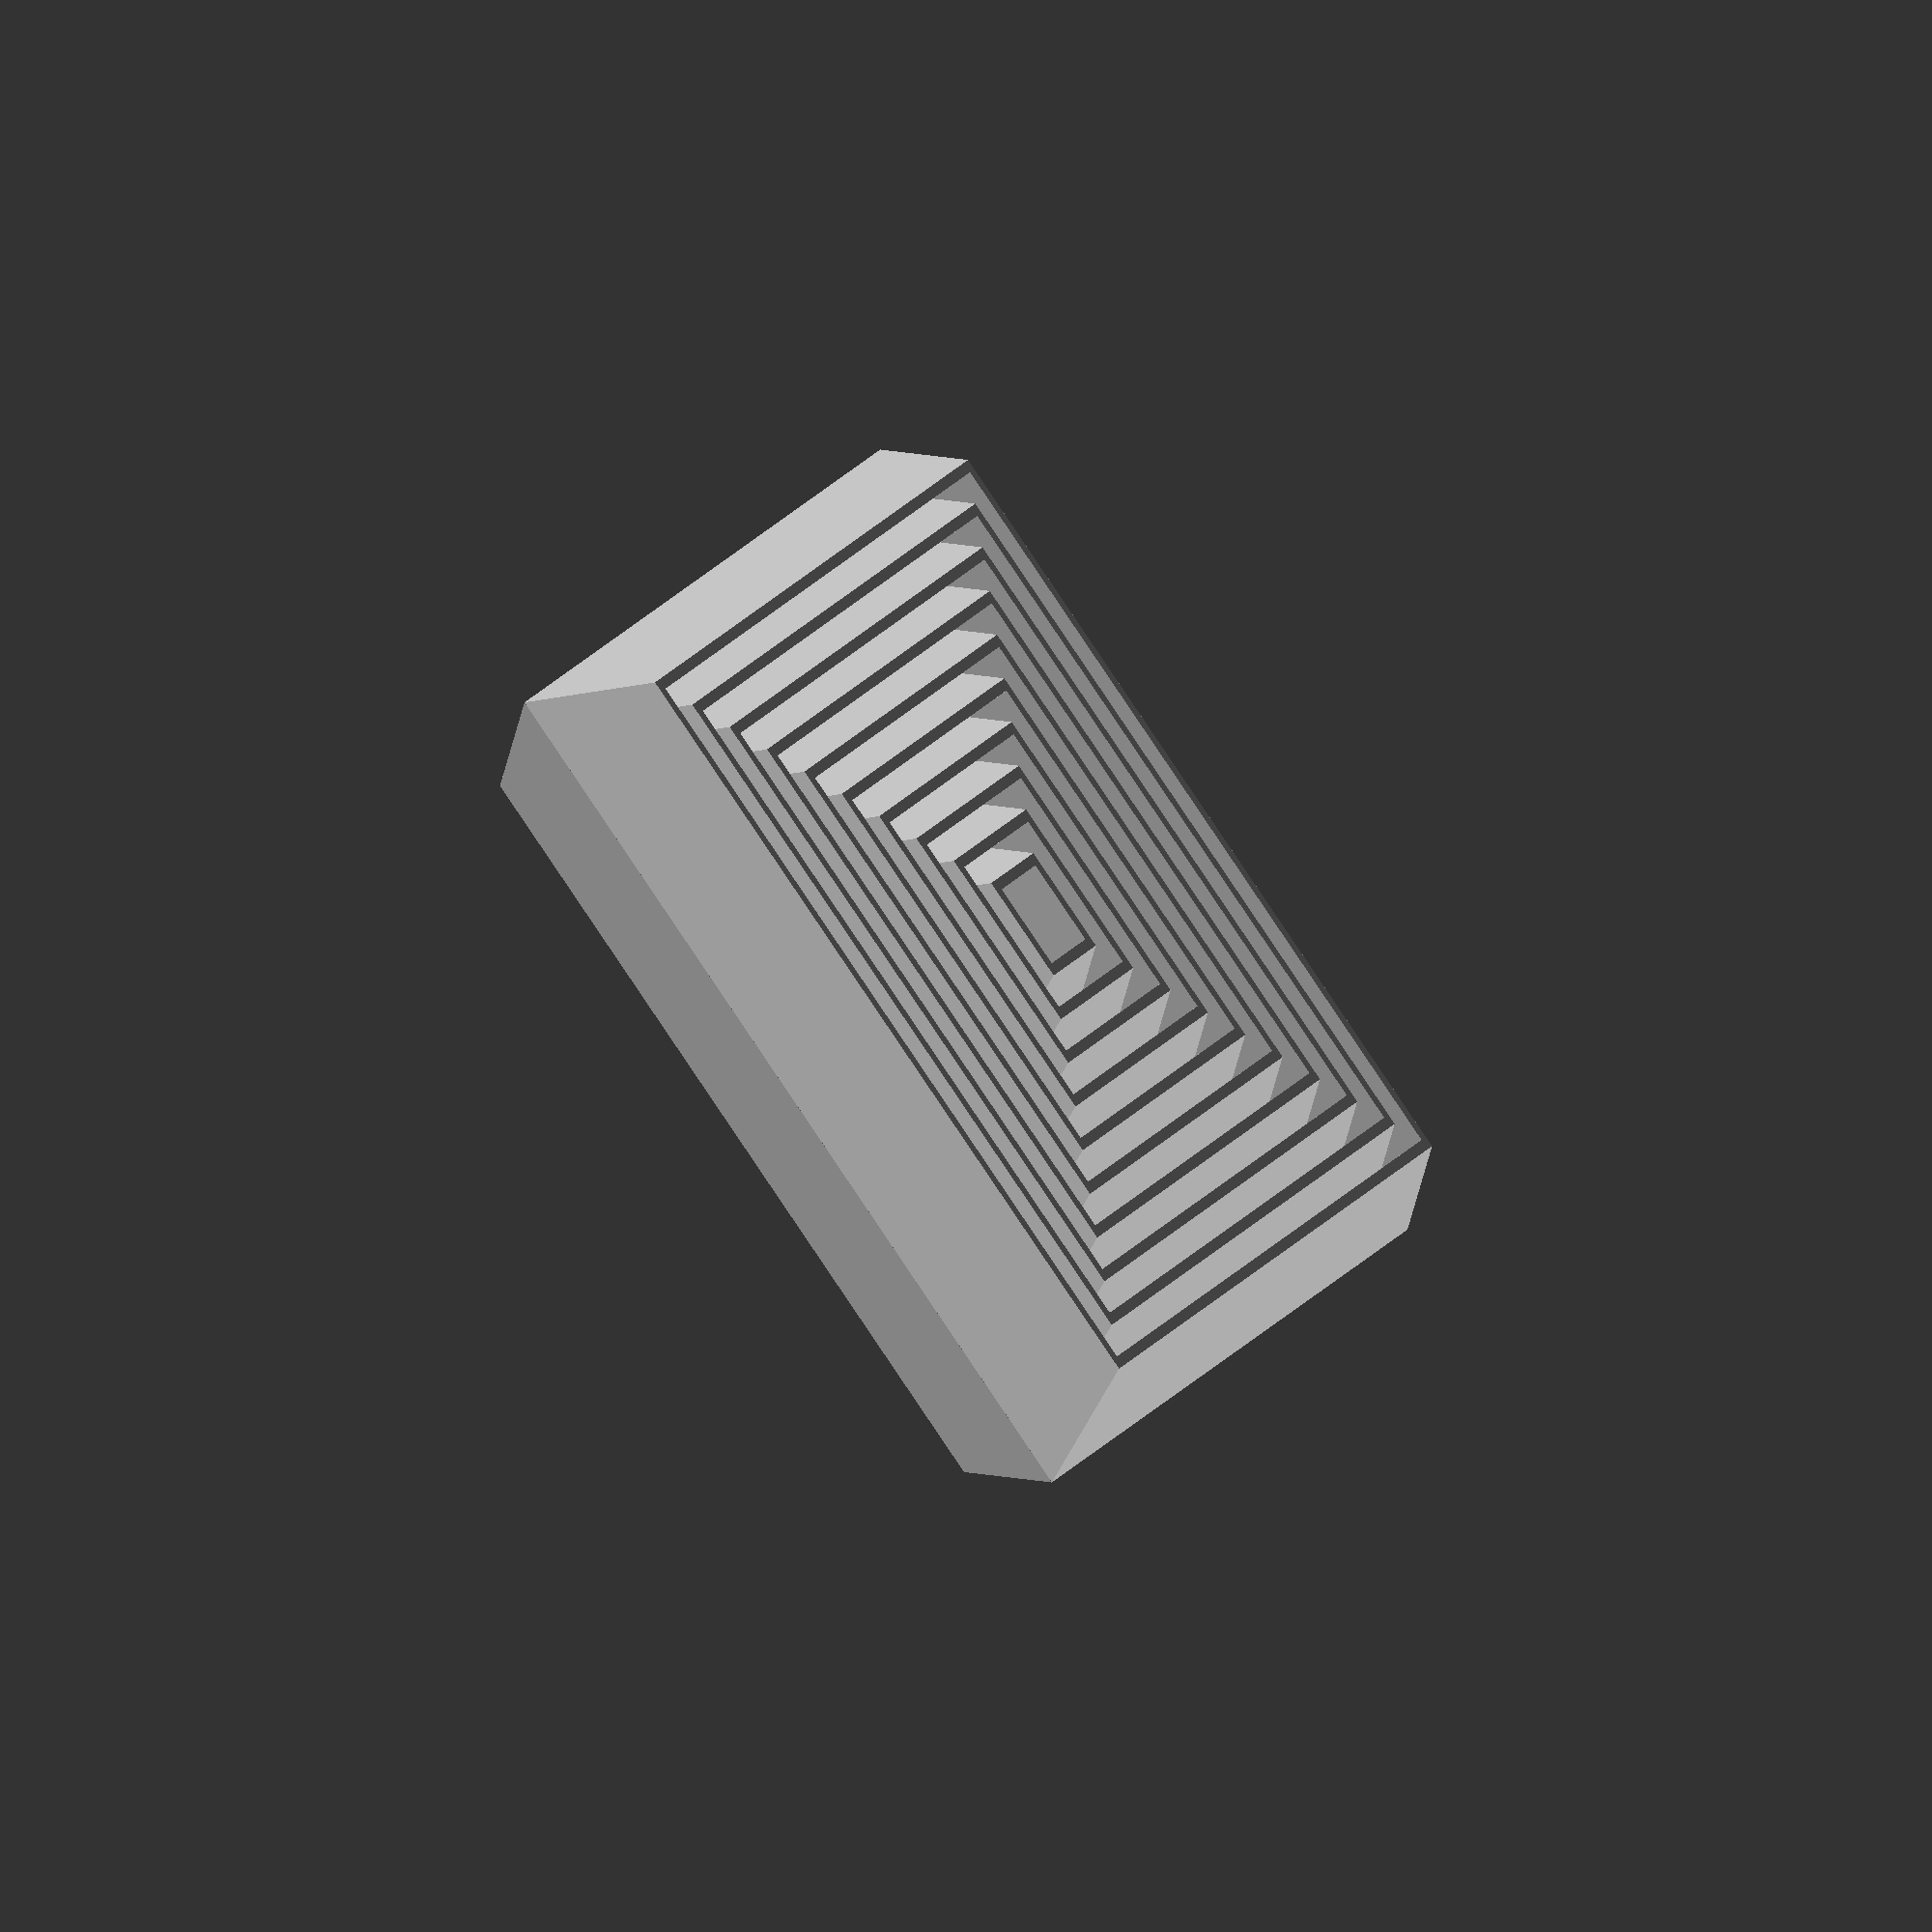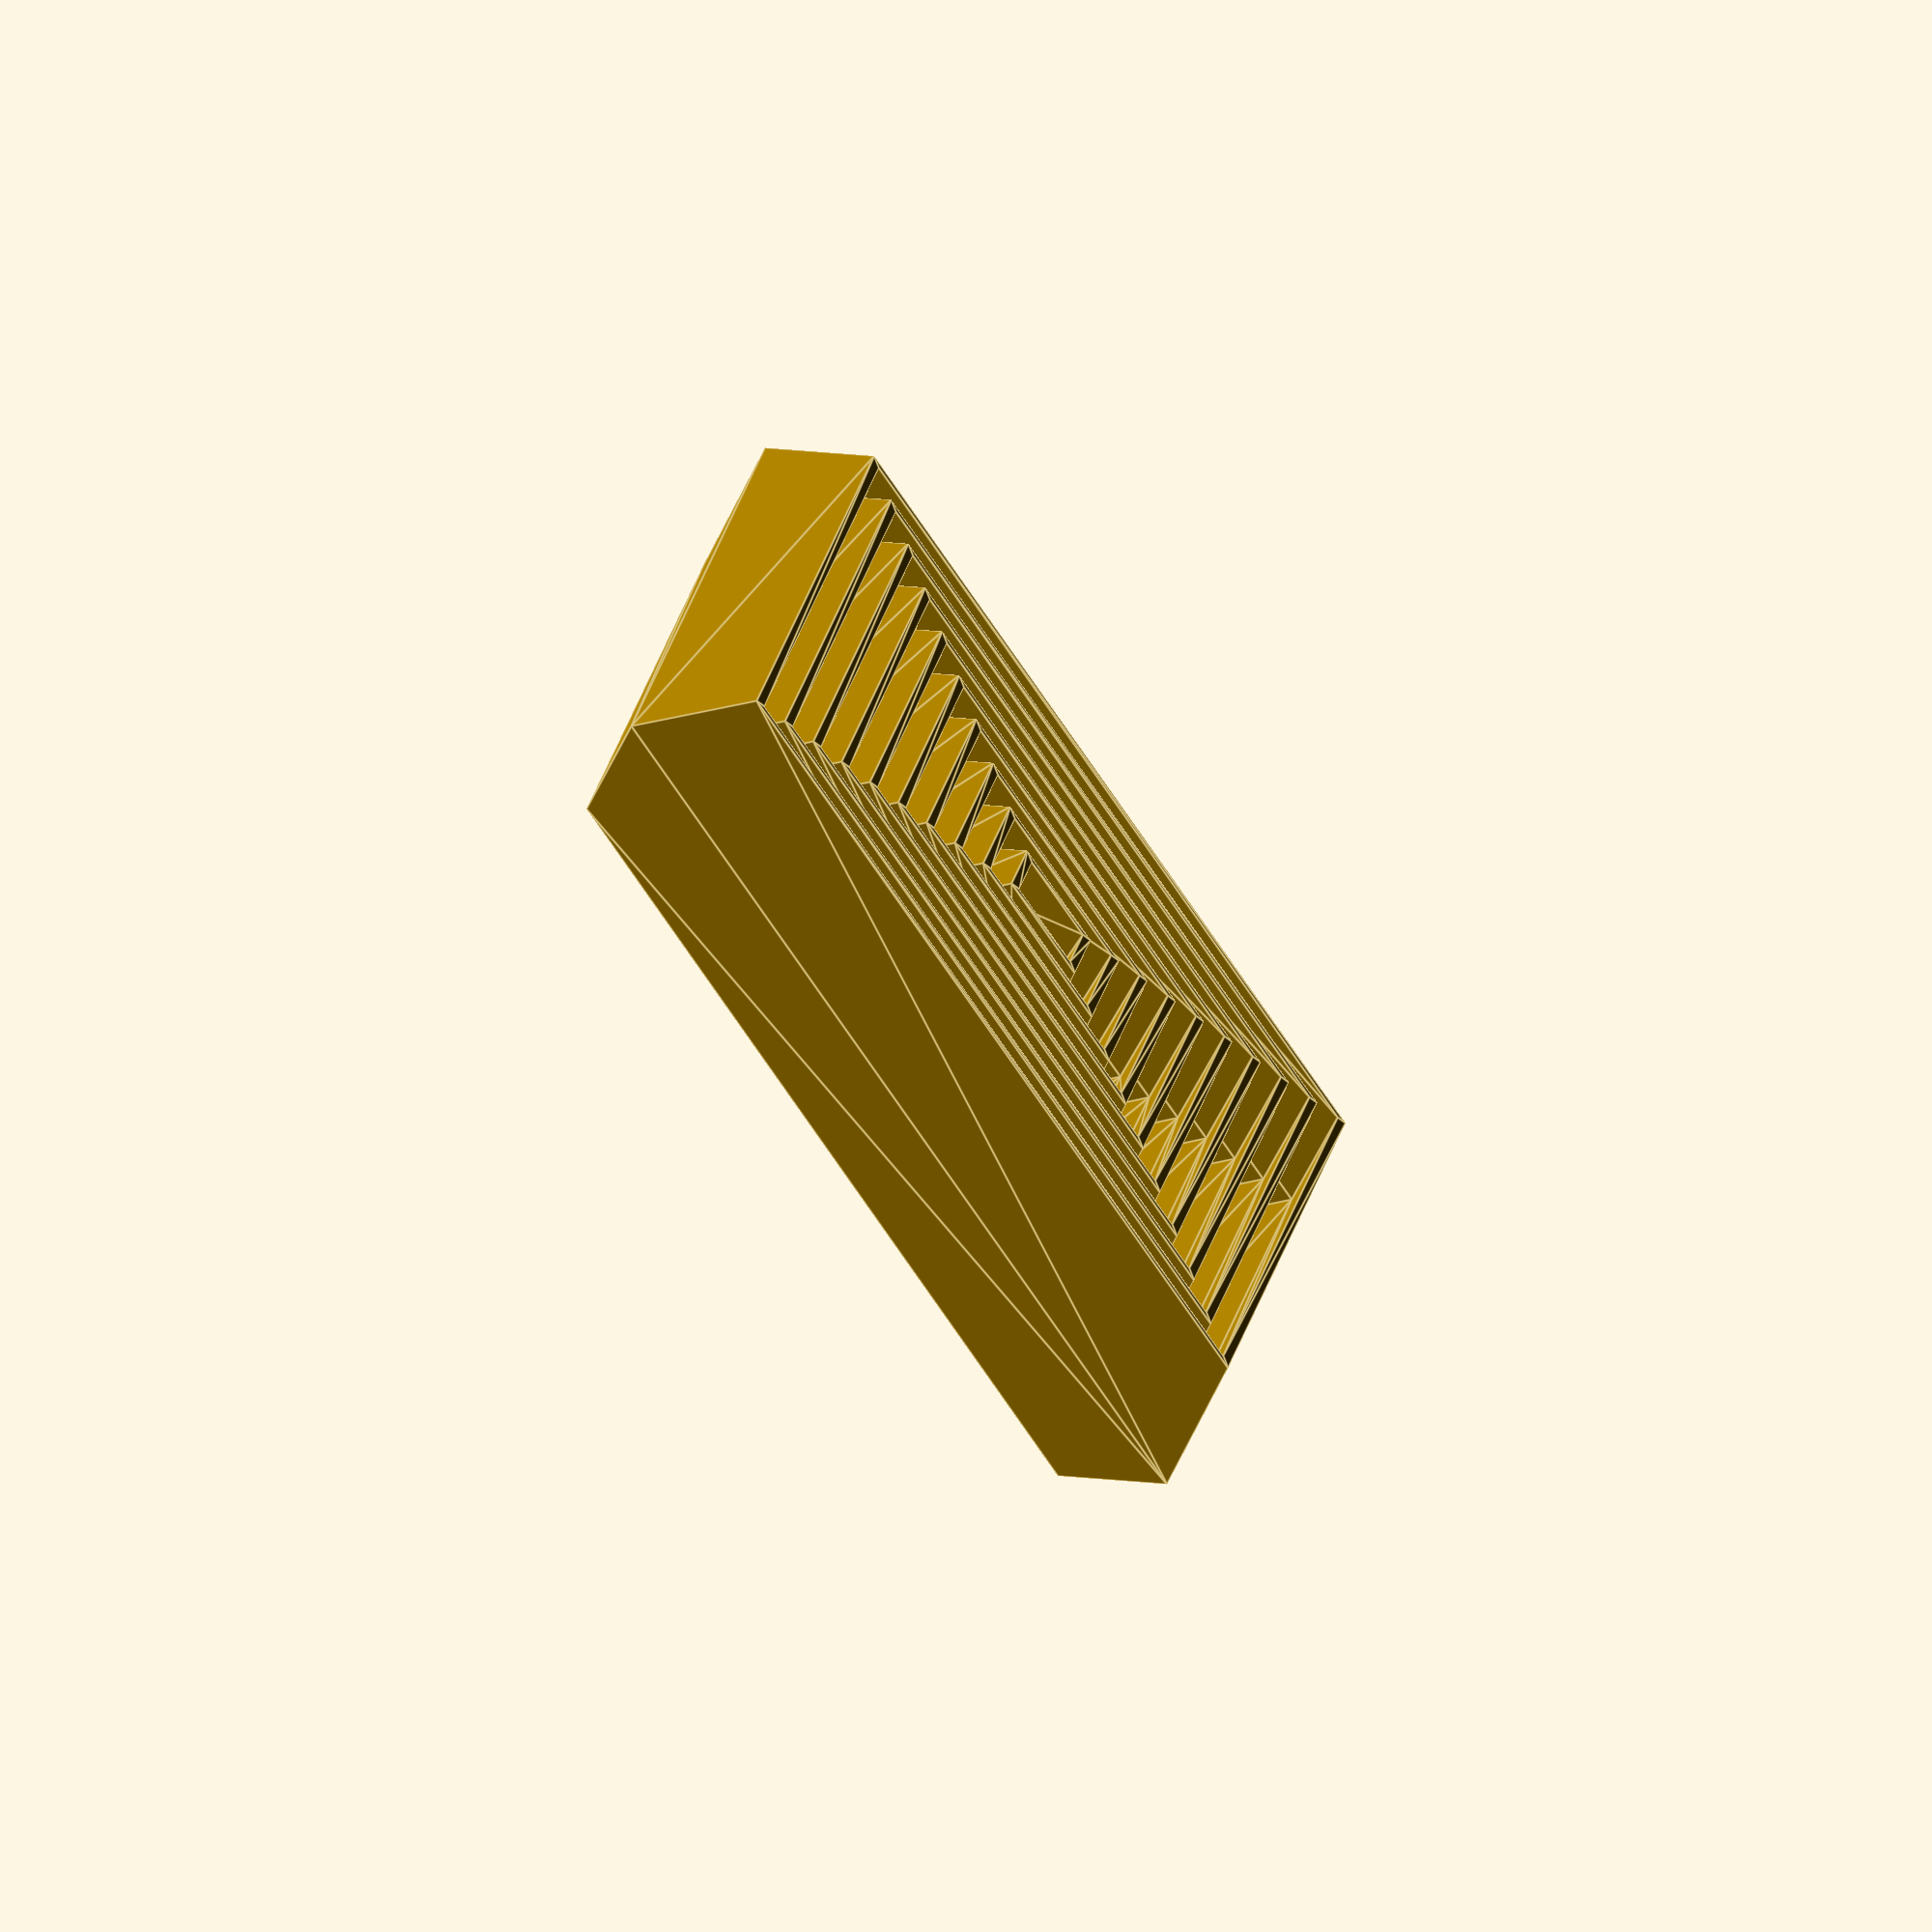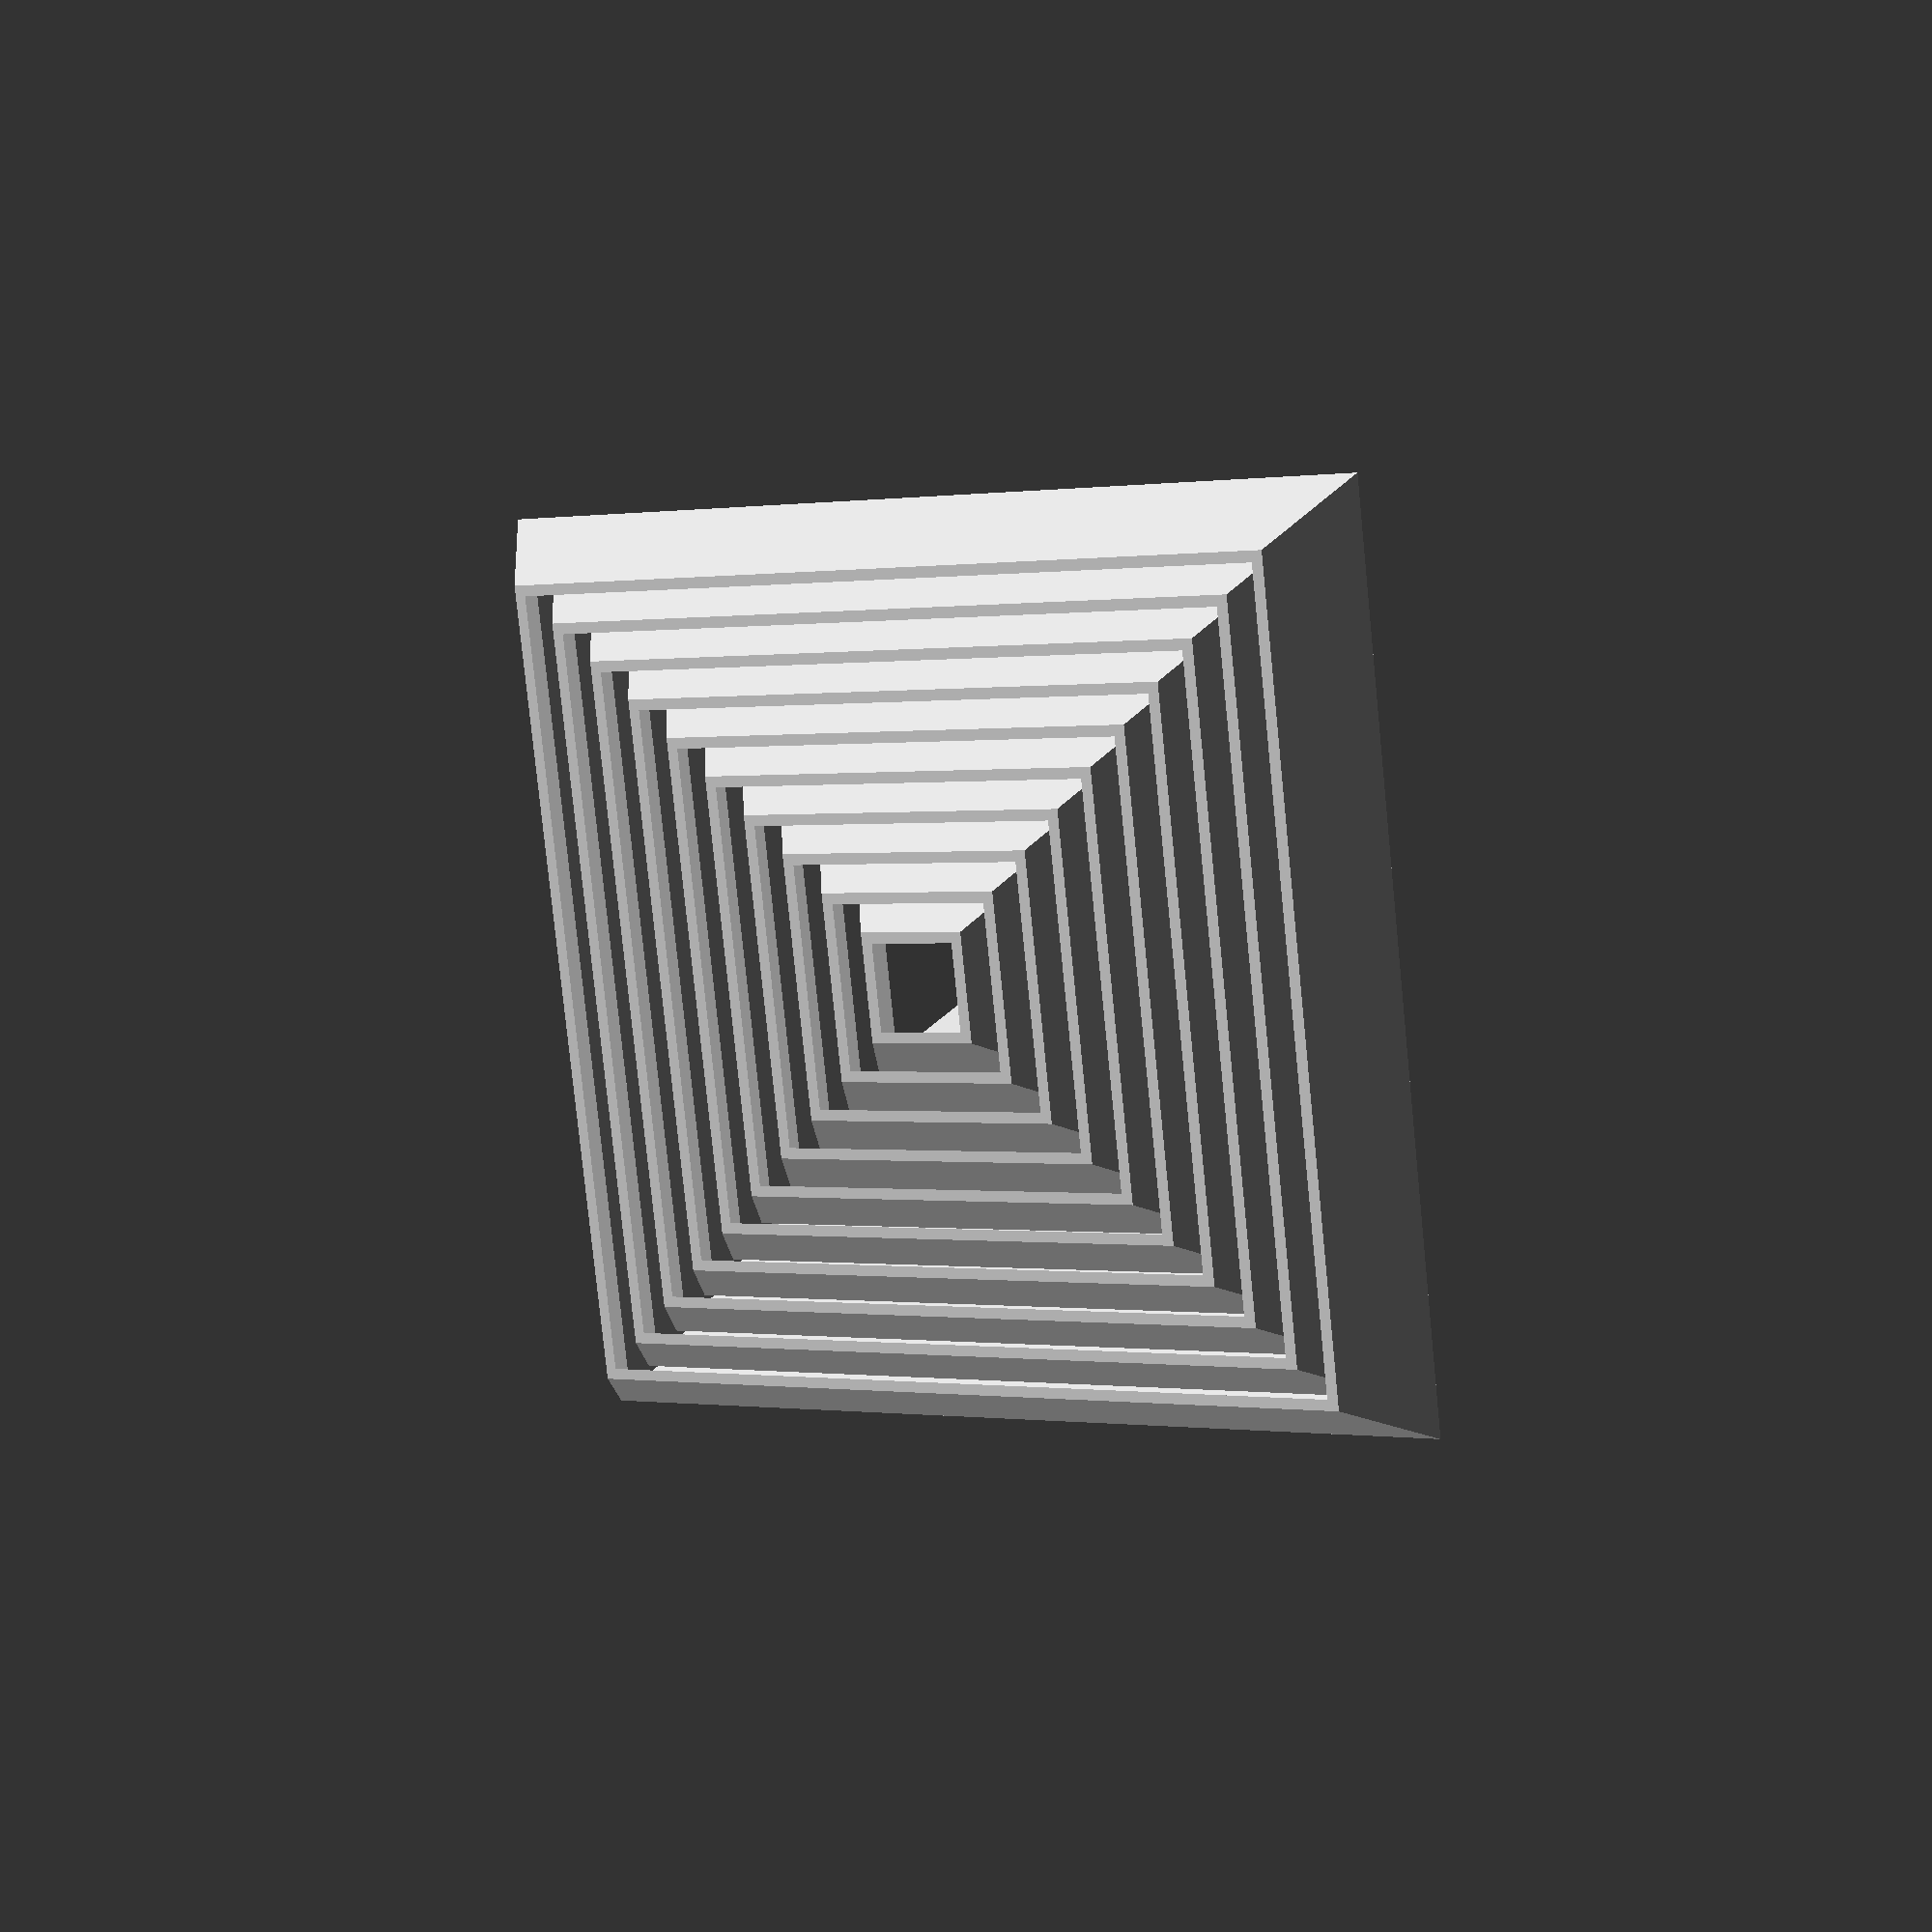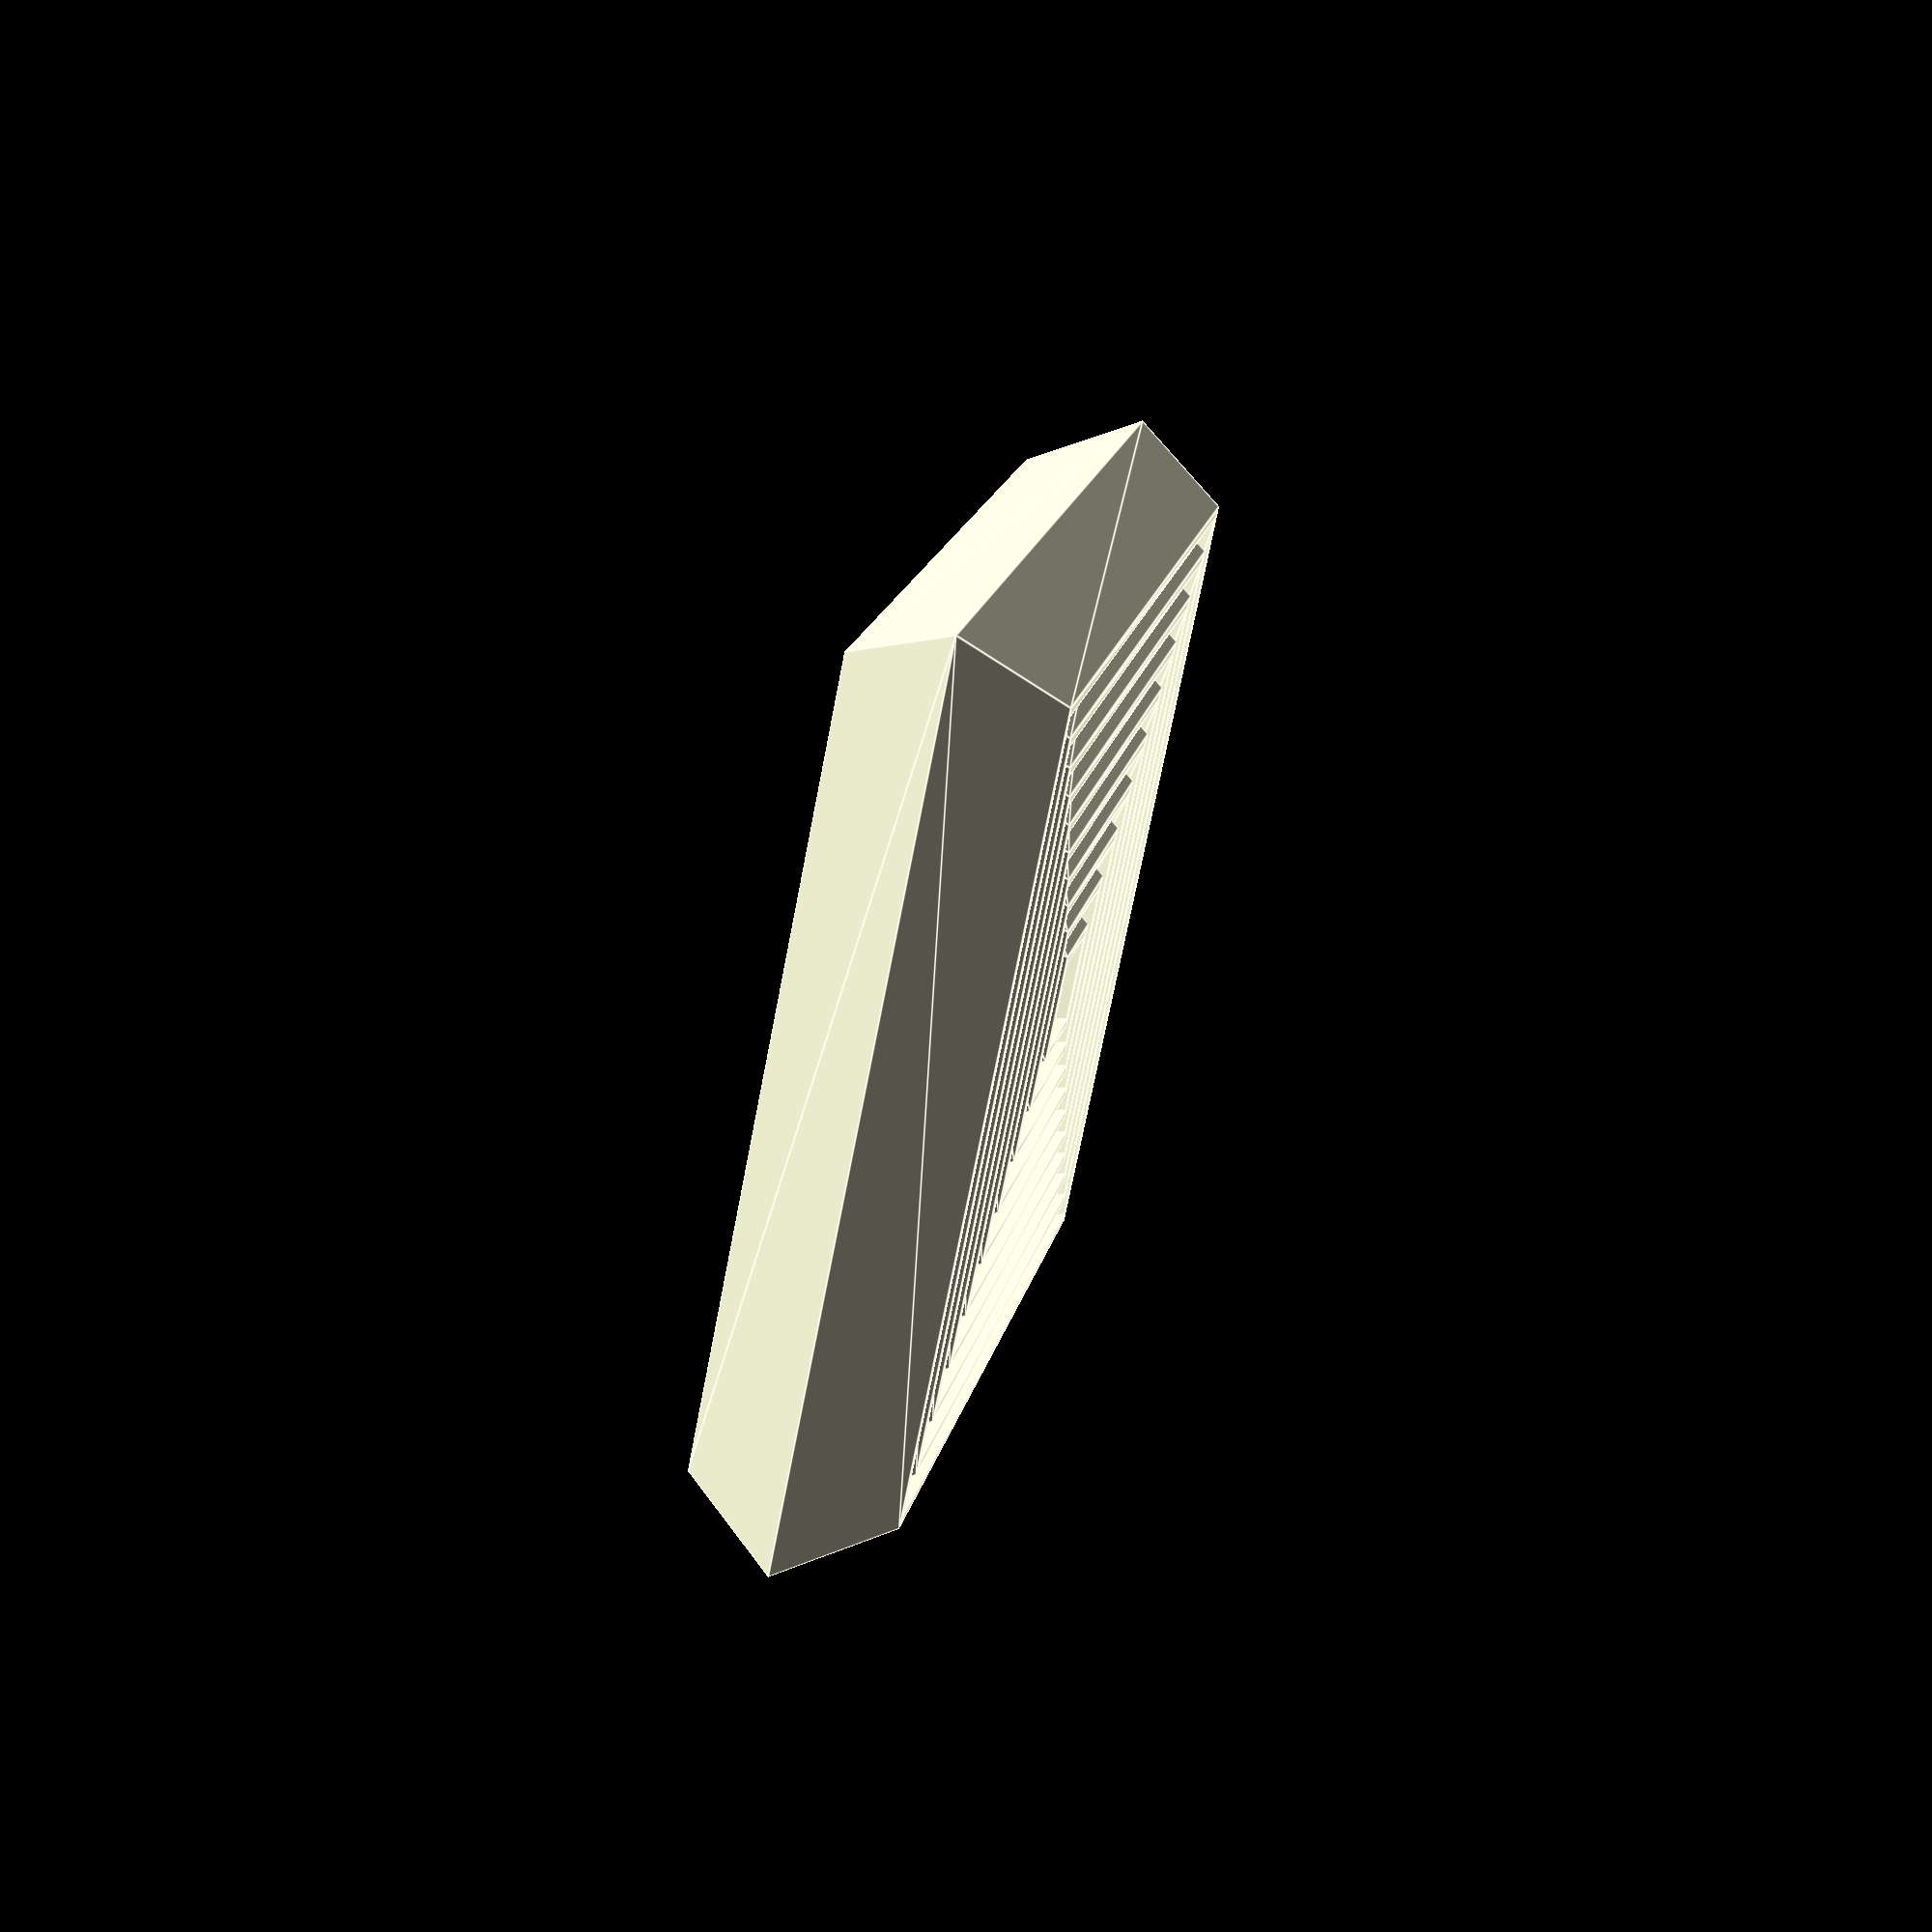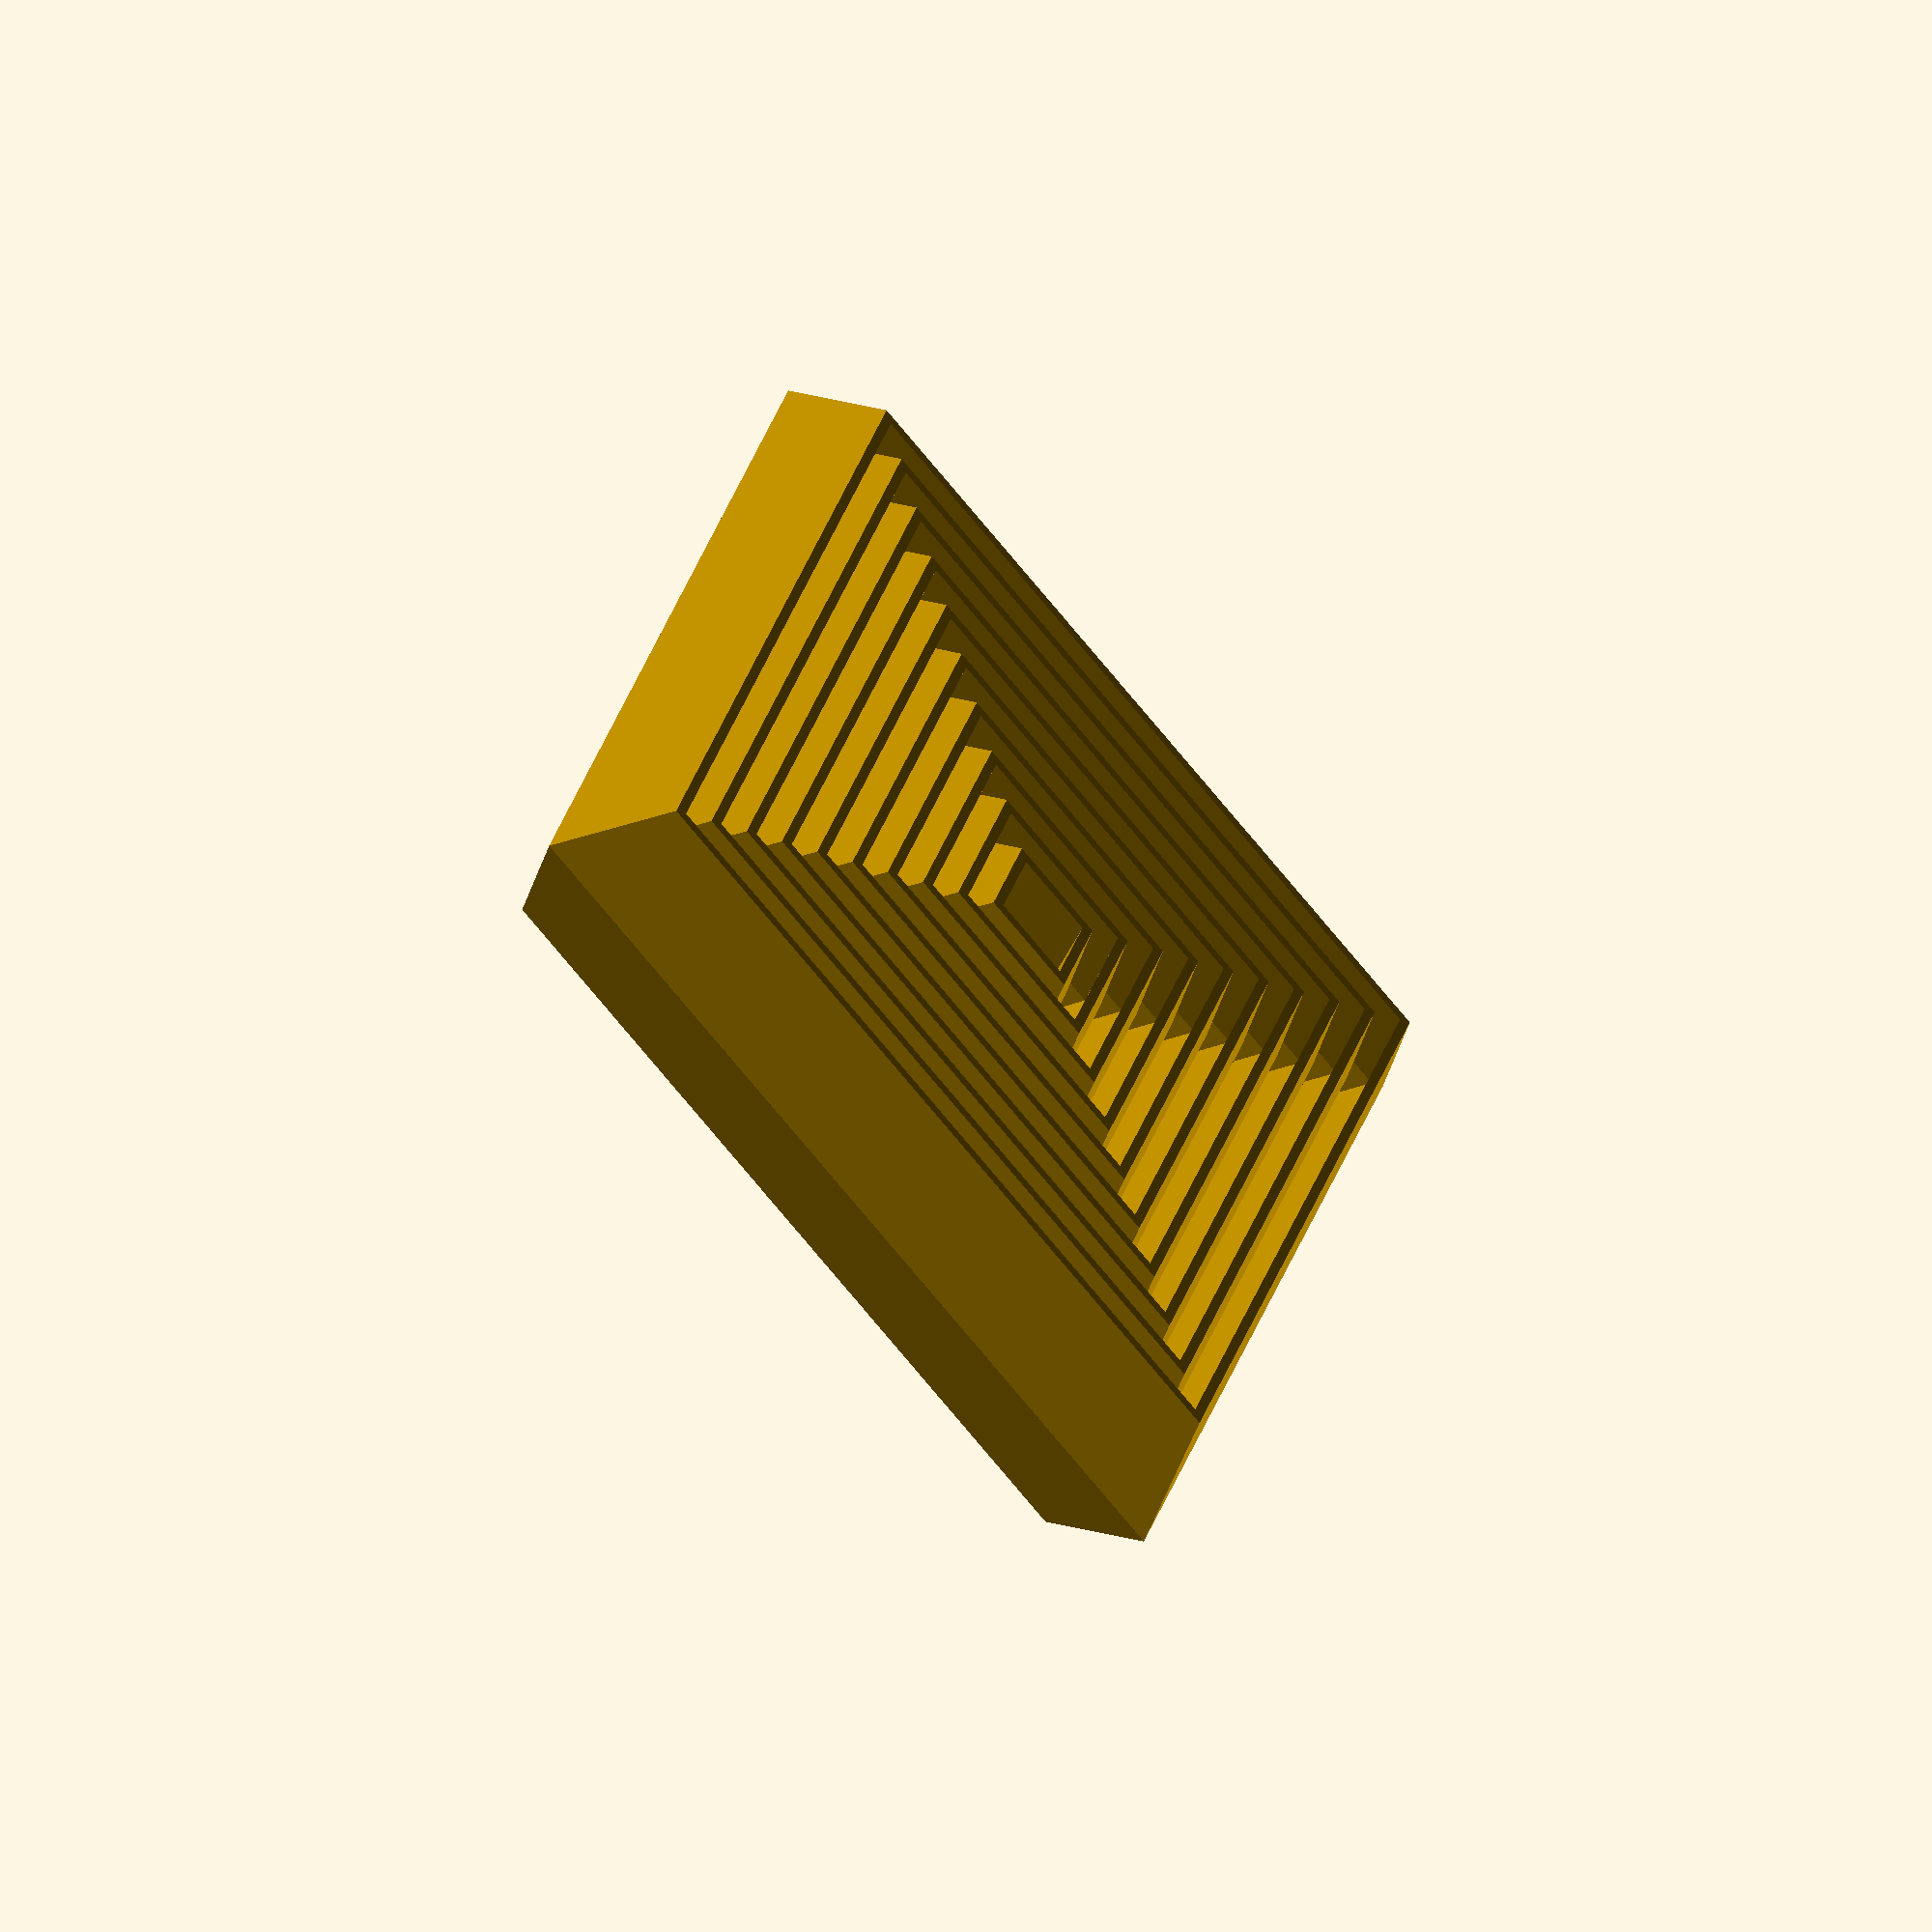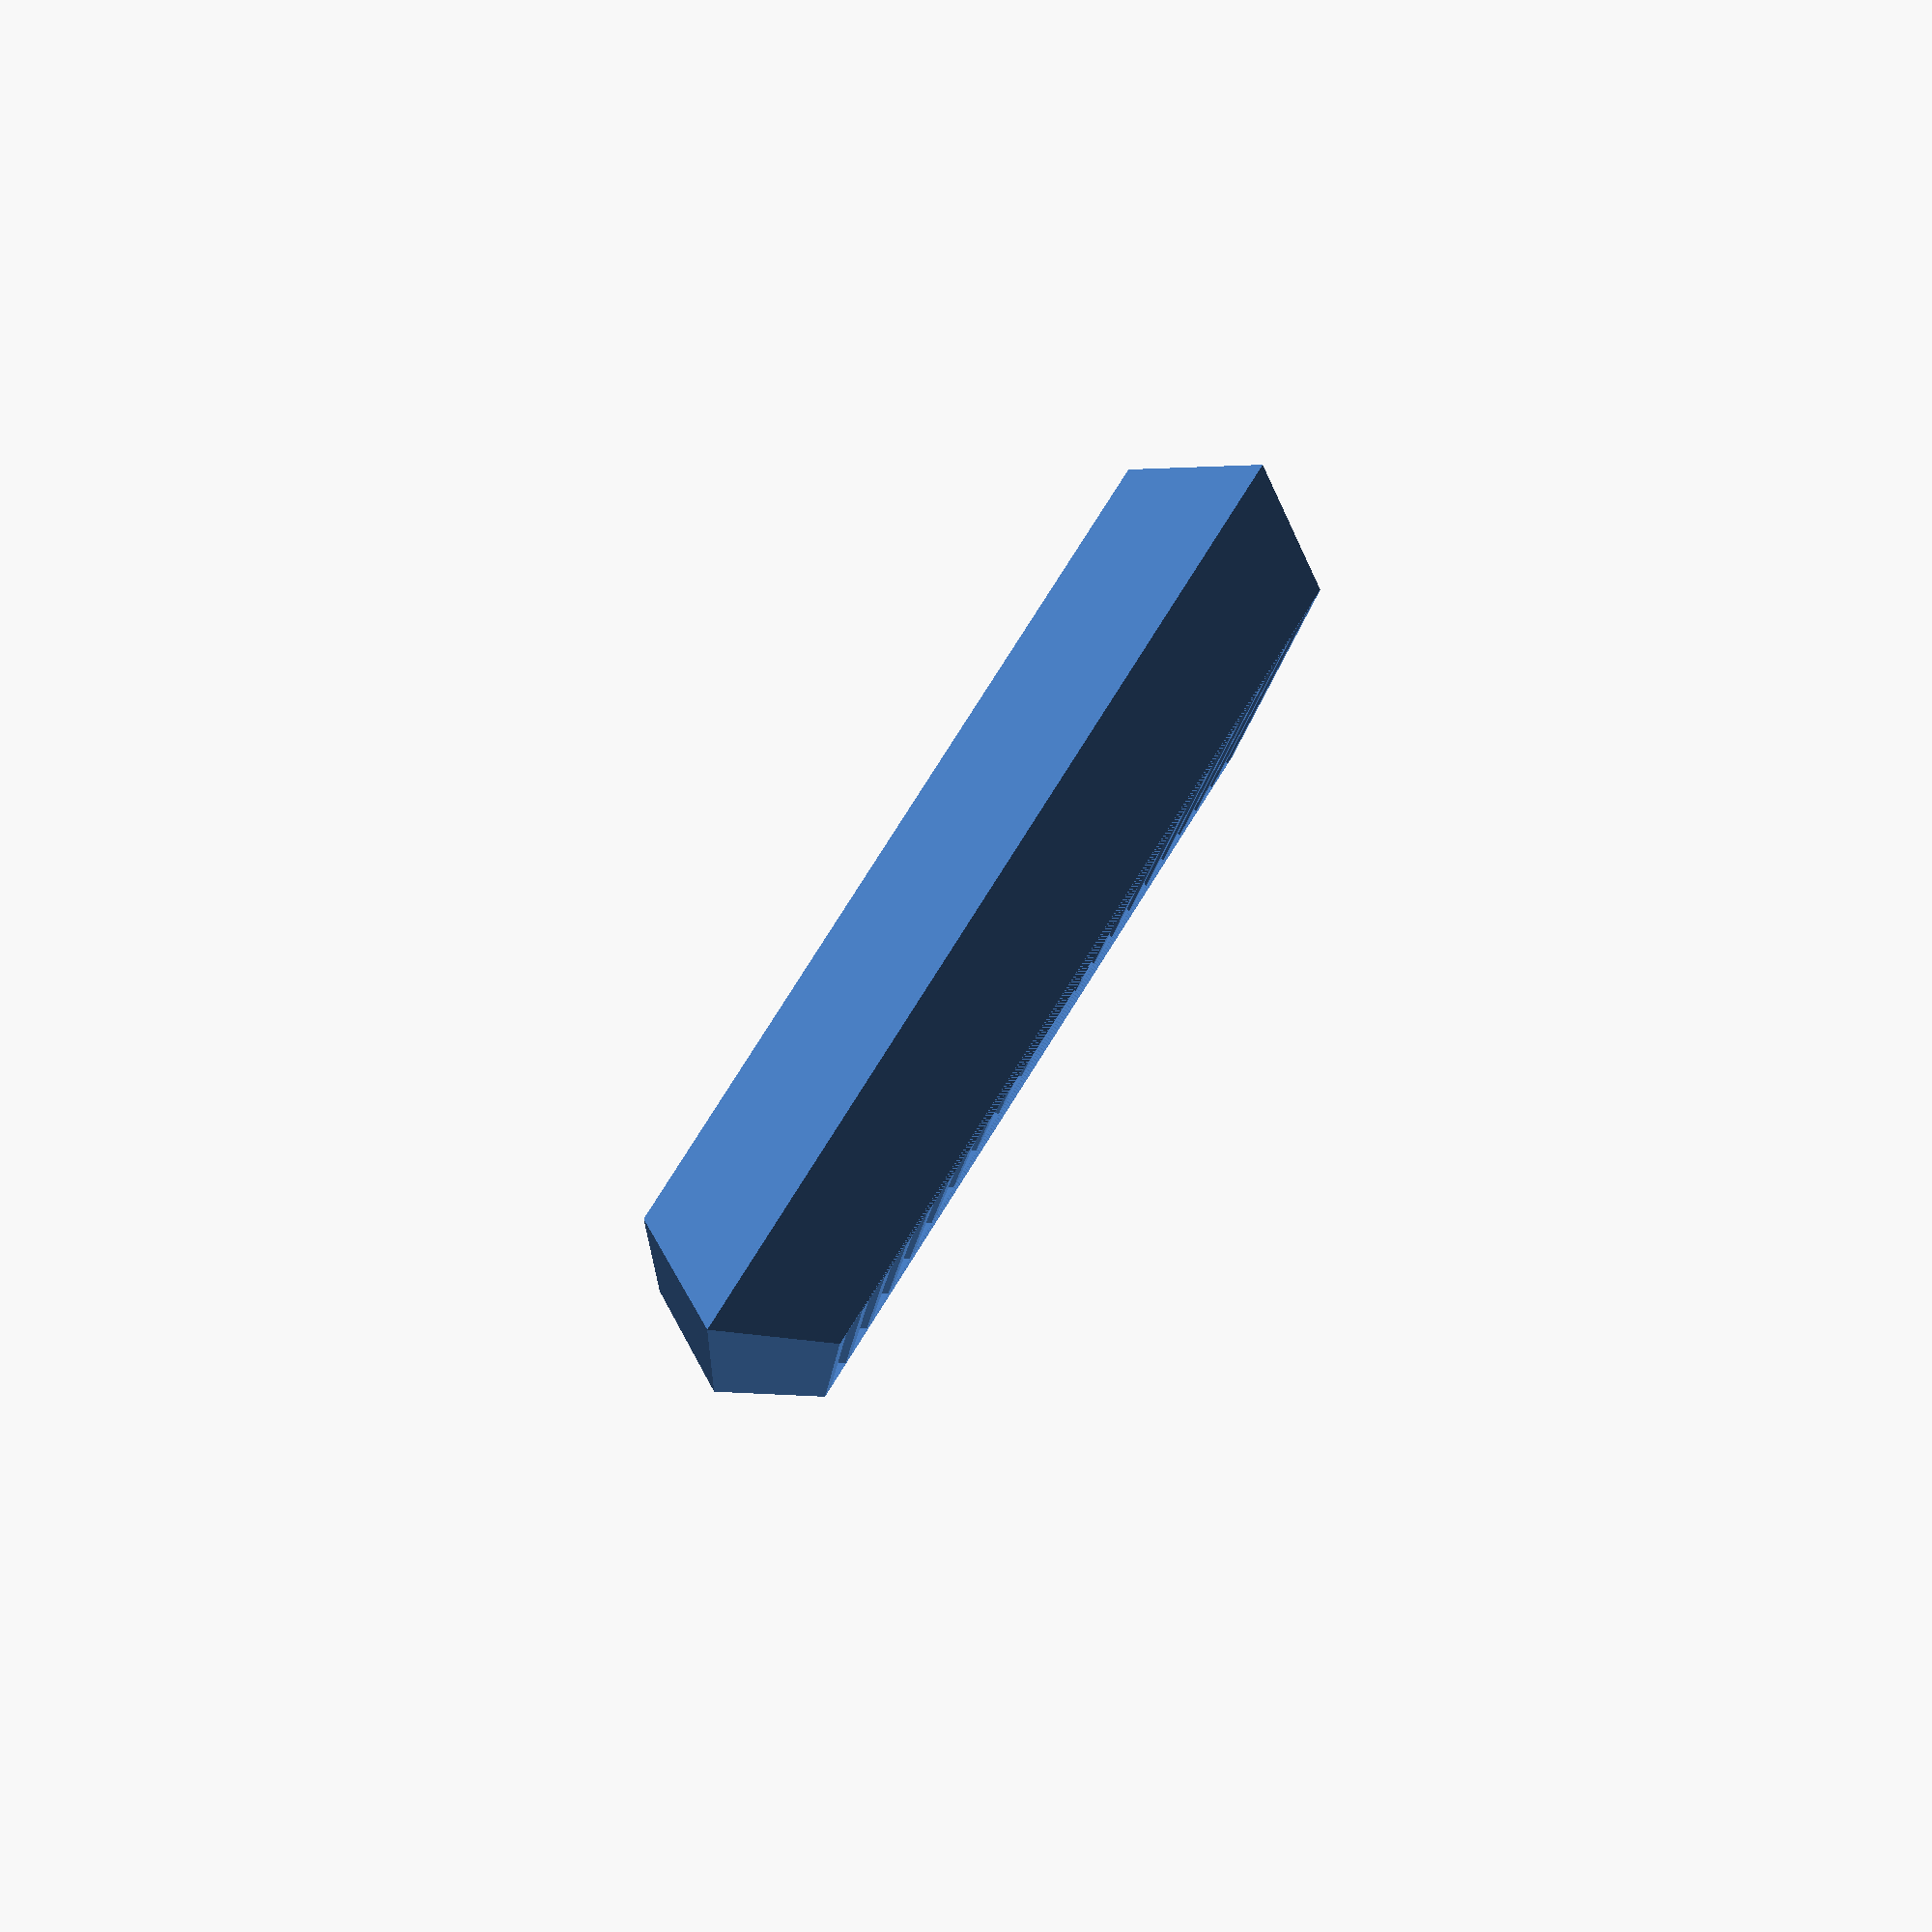
<openscad>
beginning_radius = 7.5;
fn = 4;
number_of_polygons = 10;
height = 20;
thickness = 1.5;
thickness_offset_factor = 1.5;

spiral_polygon_fidget(beginning_radius, fn, number_of_polygons, height, thickness, thickness_offset_factor);

module spiral_polygon_fidget(beginning_radius, fn, n, height, thickness, thickness_offset_factor) {
    theta = 180 / fn;

	thickness_offset = thickness * thickness_offset_factor;

	y = beginning_radius - beginning_radius * cos(theta);
	dr = y / cos(theta) + thickness_offset;
	pw = pow((beginning_radius + dr) * sin(theta), 2);
	
	function a(ri, ro, i) = acos((pow(ro, 2) + pow(ri, 2) - pw * pow(0.985, i)) / (2 * ro * ri));
	
	module drawPolygon(r) {
		circle(r, $fn = fn);
	}
	
	rs = [for(i = [0: n]) beginning_radius + i * dr];
	//as = [for(i = [1: n]) a(rs[i - 1], rs[i], i) / 2];

	s = [for(i = [1: n]) (rs[i] + thickness_offset) / rs[i - 1]];
	
	half_height = height / 2;
	
	module half() {
	    translate([0, 0, -half_height]) {
			linear_extrude(half_height, scale = s[0])
			difference() {
				drawPolygon(beginning_radius);
				drawPolygon(beginning_radius - thickness);
			}
				
			for(i = [1:n - 1]) {
				//rotate(as[i] * 2)
				linear_extrude(half_height, scale = s[i])
				difference() {
					drawPolygon(rs[i]);
					drawPolygon(rs[i] - thickness);
				}					
			}
		}
	}
	
	half();	
	mirror([0, 0, 1])
	    half();
}
</openscad>
<views>
elev=226.7 azim=281.0 roll=47.5 proj=o view=solid
elev=61.2 azim=121.0 roll=125.9 proj=o view=edges
elev=166.6 azim=321.5 roll=332.2 proj=p view=wireframe
elev=118.4 azim=357.3 roll=253.7 proj=p view=edges
elev=223.6 azim=113.1 roll=47.1 proj=o view=solid
elev=274.3 azim=139.8 roll=302.4 proj=p view=wireframe
</views>
